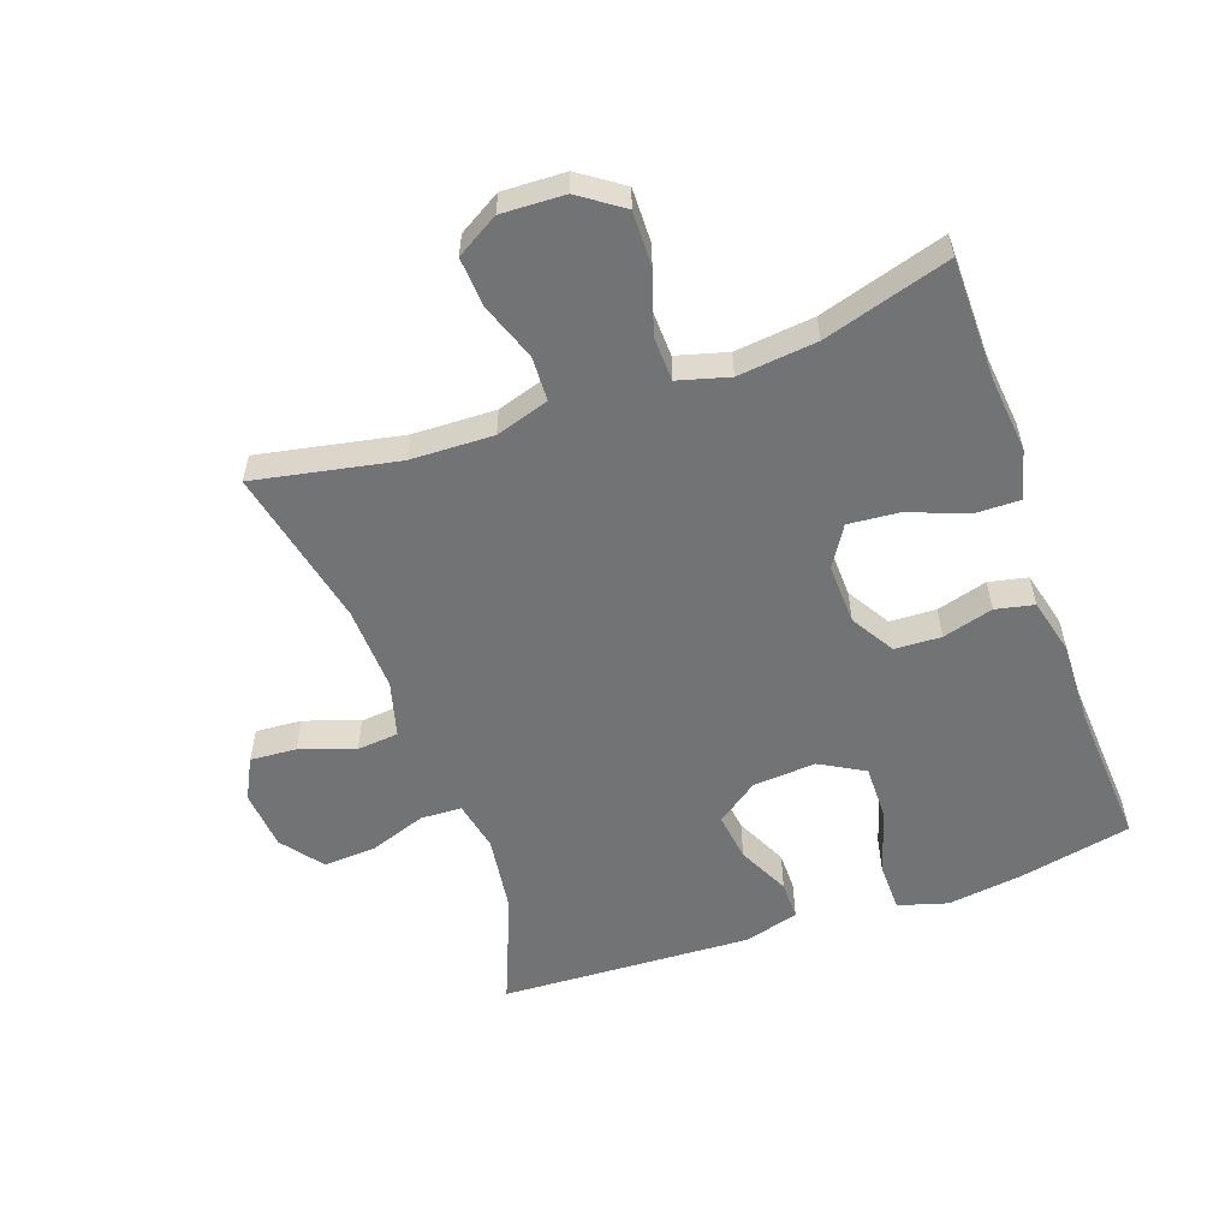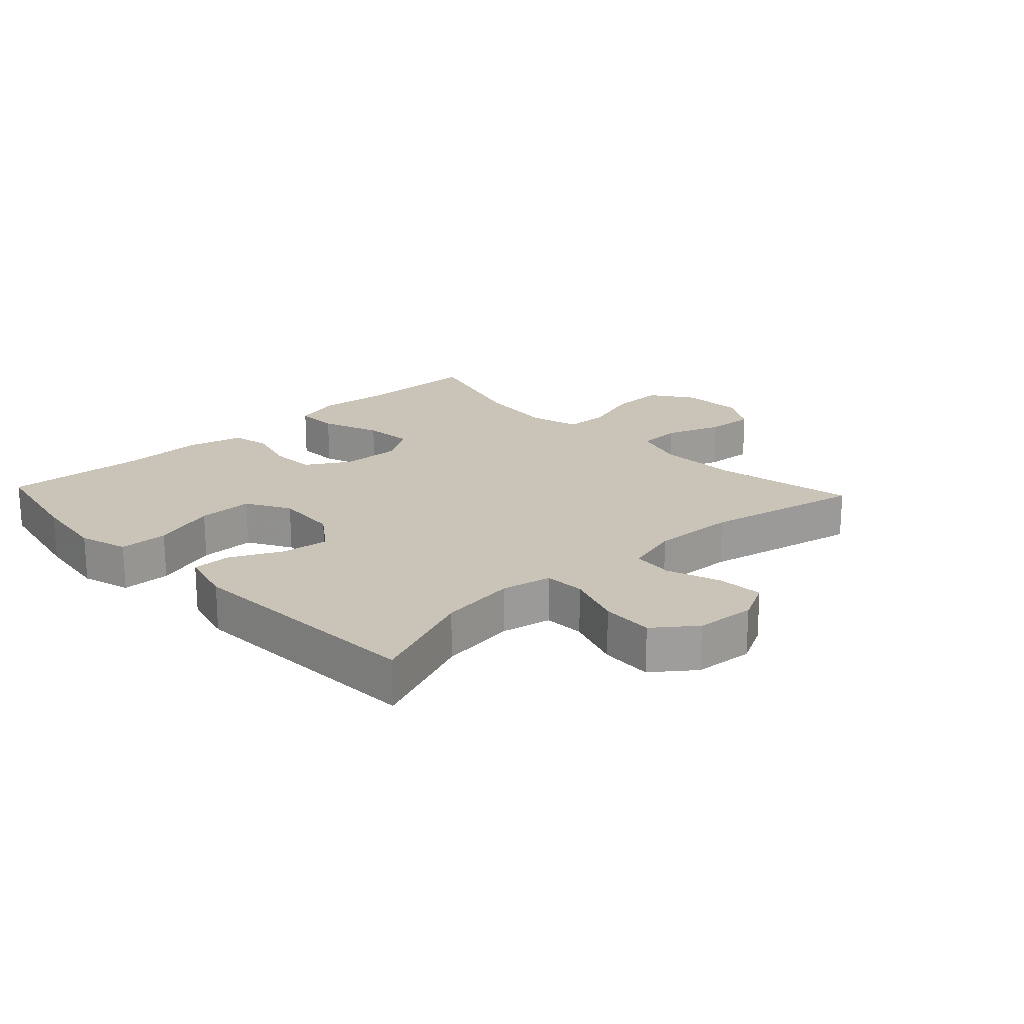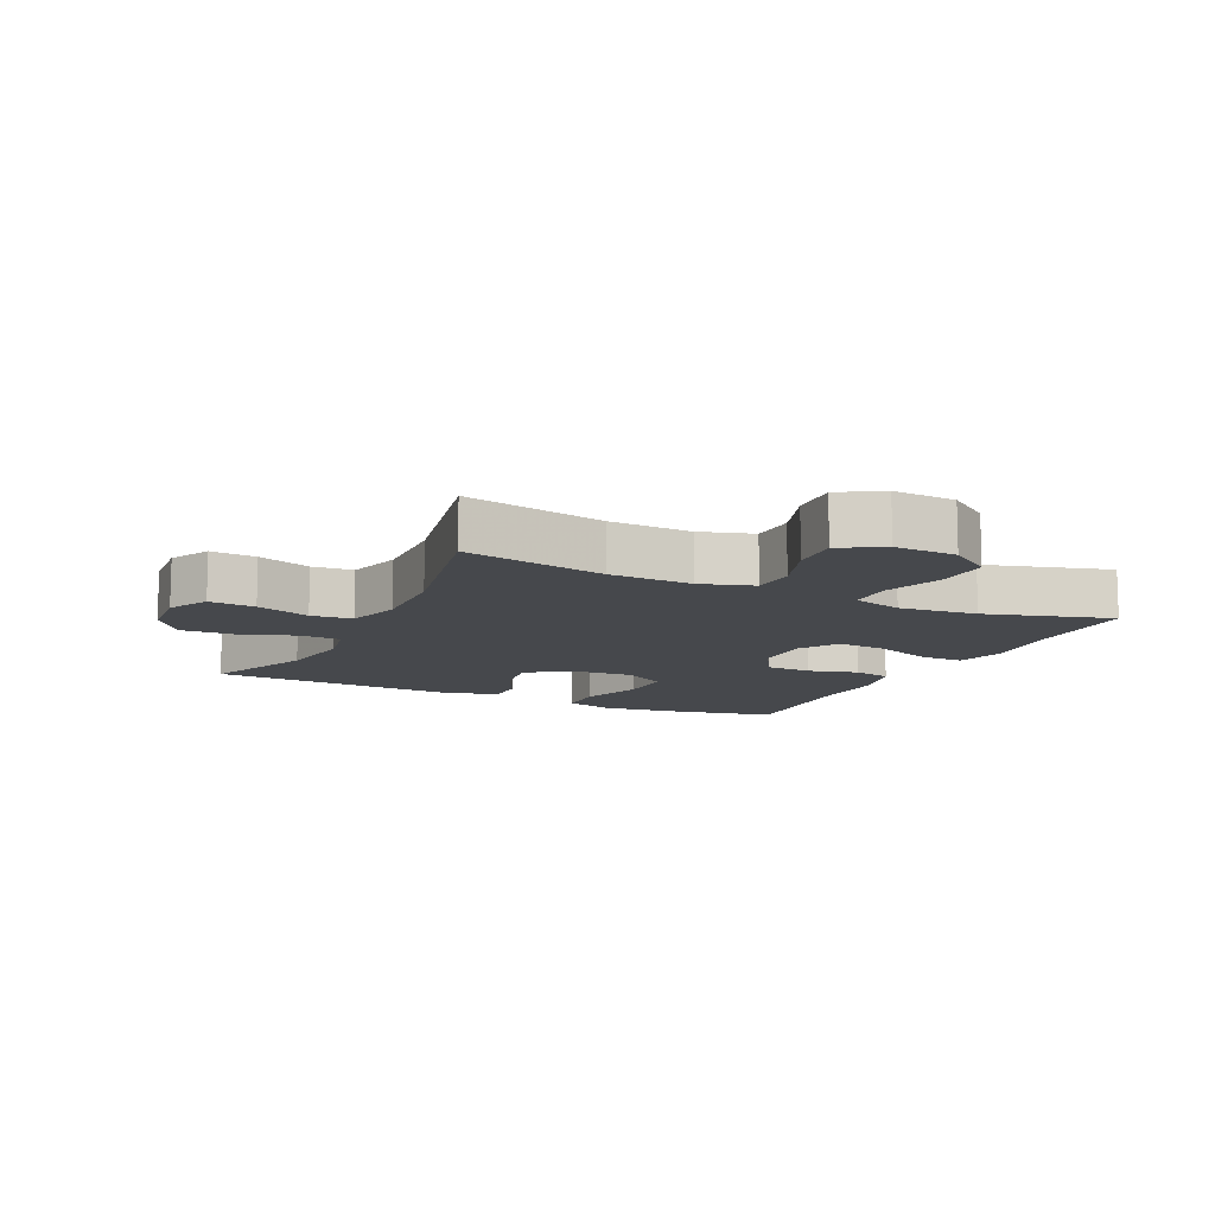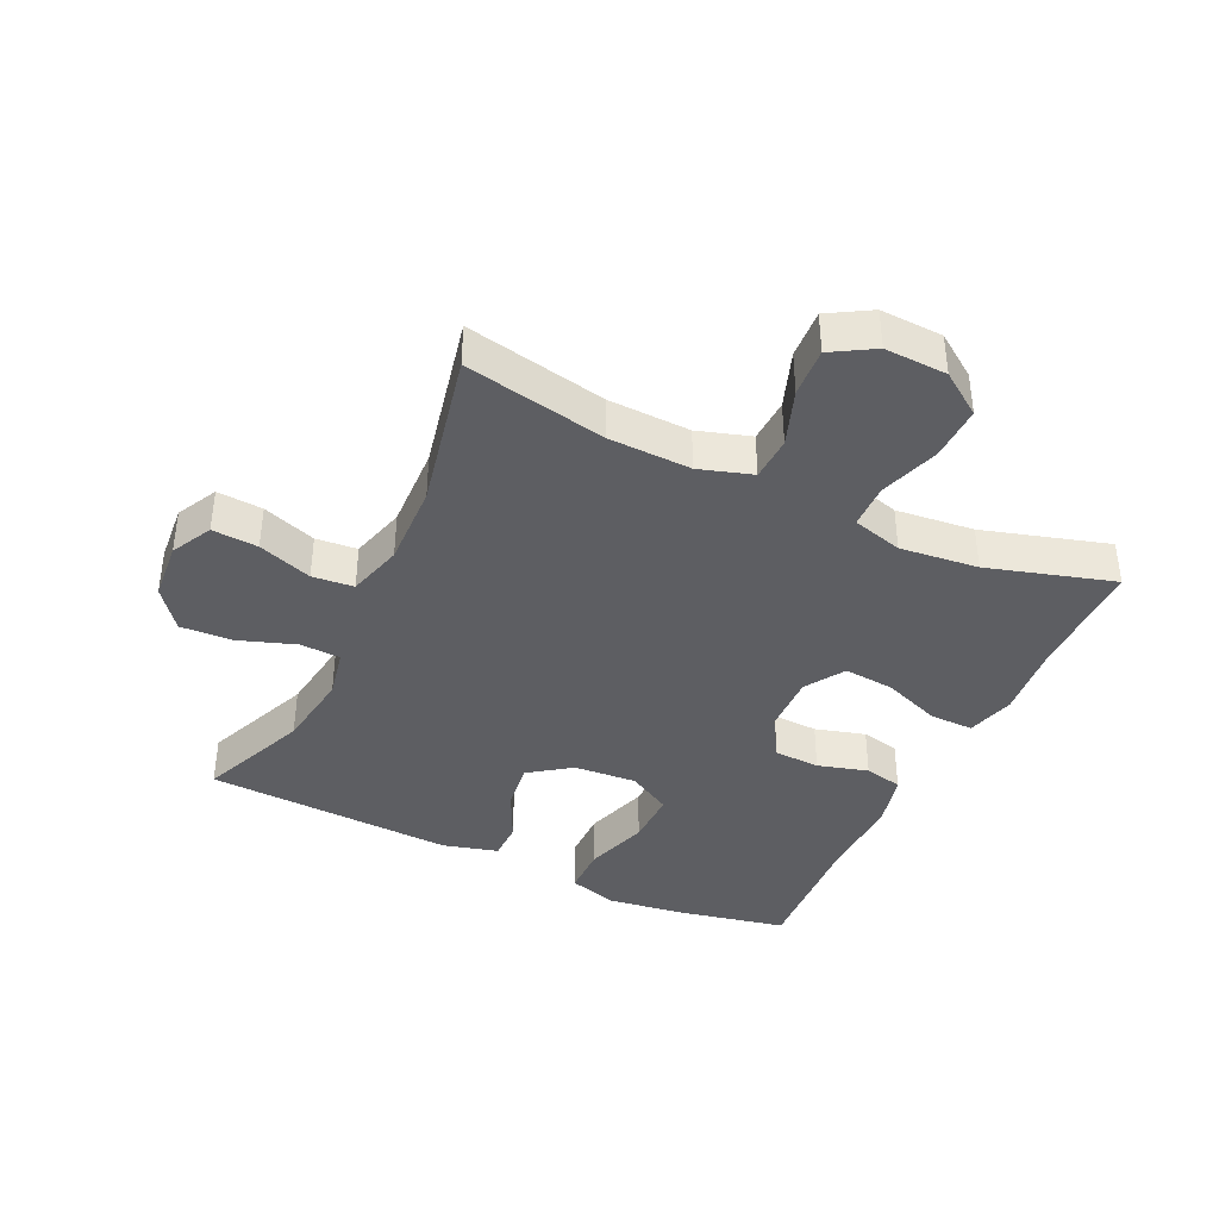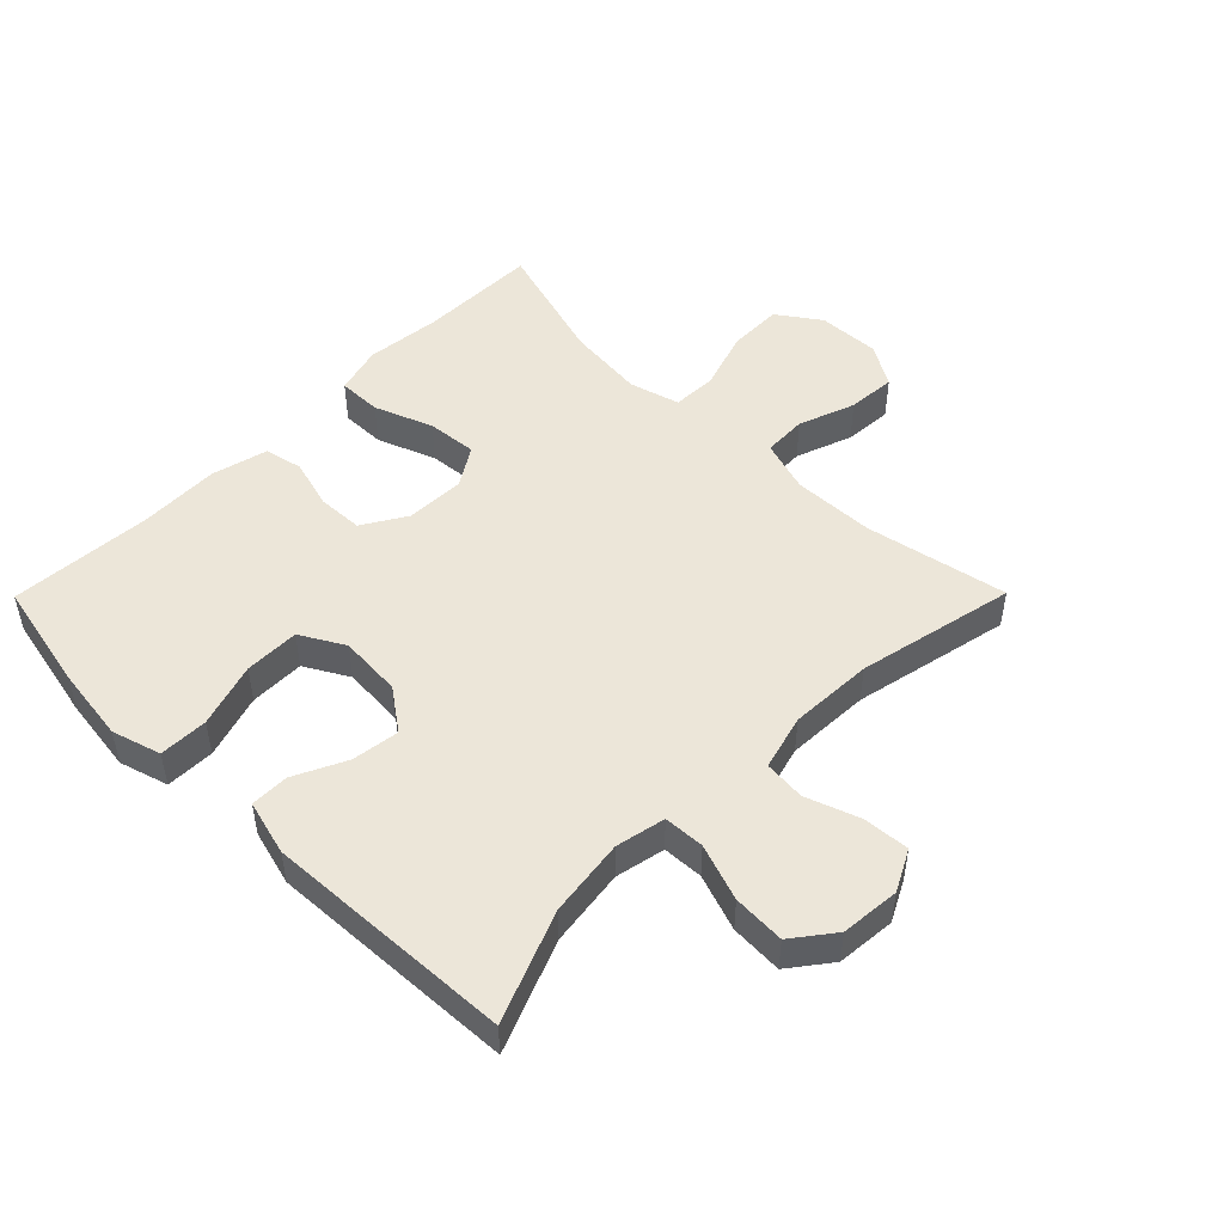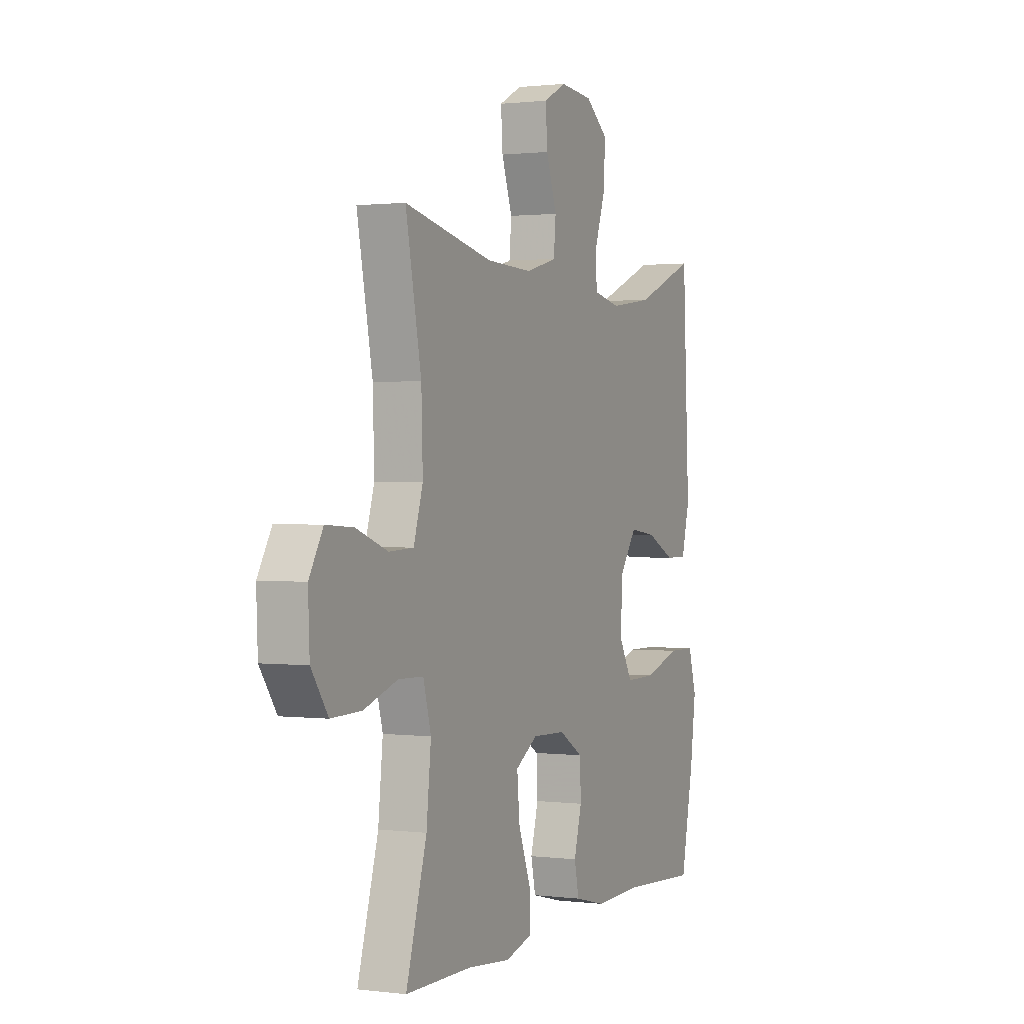
<metadata>
{"format":"obj","ext":"obj","renderer":"f3d","projection":"perspective","resolution":1024,"background":"white","views":[{"elev":-55.8,"azim":109.6,"up":"+Y"},{"elev":19.9,"azim":-43.2,"up":"+Y"},{"elev":-11.2,"azim":64.3,"up":"+Y"},{"elev":-39.3,"azim":64.7,"up":"+Y"},{"elev":49.2,"azim":-45.3,"up":"+Y"},{"elev":1.0,"azim":114.5,"up":"+Z"}]}
</metadata>
<code>
v -0.5 0.07 0.5
v -0.328 0.07 0.43
v -0.206 0.07 0.413
v -0.128 0.07 0.429
v -0.125 0.07 0.493
v -0.156 0.07 0.582
v -0.16 0.07 0.664
v -0.096 0.07 0.713
v -0.003 0.07 0.721
v 0.061 0.07 0.688
v 0.056 0.07 0.616
v 0.026 0.07 0.531
v 0.032 0.07 0.466
v 0.119 0.07 0.442
v 0.251 0.07 0.447
v 0.5 0.07 0.5
v 0.456 0.07 0.277
v 0.452 0.07 0.148
v 0.478 0.07 0.065
v 0.547 0.07 0.062
v 0.636 0.07 0.094
v 0.713 0.07 0.099
v 0.752 0.07 0.033
v 0.748 0.07 -0.065
v 0.701 0.07 -0.132
v 0.616 0.07 -0.13
v 0.521 0.07 -0.099
v 0.451 0.07 -0.101
v 0.429 0.07 -0.18
v 0.442 0.07 -0.303
v 0.5 0.07 -0.5
v 0.311 0.07 -0.501
v 0.192 0.07 -0.513
v 0.116 0.07 -0.492
v 0.117 0.07 -0.423
v 0.152 0.07 -0.331
v 0.159 0.07 -0.252
v 0.097 0.07 -0.213
v 0.003 0.07 -0.216
v -0.065 0.07 -0.257
v -0.068 0.07 -0.329
v -0.046 0.07 -0.408
v -0.059 0.07 -0.468
v -0.147 0.07 -0.49
v -0.276 0.07 -0.486
v -0.5 0.07 -0.5
v -0.536 0.07 -0.326
v -0.552 0.07 -0.207
v -0.529 0.07 -0.13
v -0.452 0.07 -0.129
v -0.351 0.07 -0.161
v -0.264 0.07 -0.162
v -0.225 0.07 -0.093
v -0.232 0.07 0.006
v -0.279 0.07 0.071
v -0.354 0.07 0.061
v -0.435 0.07 0.022
v -0.496 0.07 0.022
v -0.519 0.07 0.109
v -0.5 0 0.5
v -0.328 0 0.43
v -0.206 0 0.413
v -0.128 0 0.429
v -0.125 0 0.493
v -0.156 0 0.582
v -0.16 0 0.664
v -0.096 0 0.713
v -0.003 0 0.721
v 0.061 0 0.688
v 0.056 0 0.616
v 0.026 0 0.531
v 0.032 0 0.466
v 0.119 0 0.442
v 0.251 0 0.447
v 0.5 0 0.5
v 0.456 0 0.277
v 0.452 0 0.148
v 0.478 0 0.065
v 0.547 0 0.062
v 0.636 0 0.094
v 0.713 0 0.099
v 0.752 0 0.033
v 0.748 0 -0.065
v 0.701 0 -0.132
v 0.616 0 -0.13
v 0.521 0 -0.099
v 0.451 0 -0.101
v 0.429 0 -0.18
v 0.442 0 -0.303
v 0.5 0 -0.5
v 0.311 0 -0.501
v 0.192 0 -0.513
v 0.116 0 -0.492
v 0.117 0 -0.423
v 0.152 0 -0.331
v 0.159 0 -0.252
v 0.097 0 -0.213
v 0.003 0 -0.216
v -0.065 0 -0.257
v -0.068 0 -0.329
v -0.046 0 -0.408
v -0.059 0 -0.468
v -0.147 0 -0.49
v -0.276 0 -0.486
v -0.5 0 -0.5
v -0.536 0 -0.326
v -0.552 0 -0.207
v -0.529 0 -0.13
v -0.452 0 -0.129
v -0.351 0 -0.161
v -0.264 0 -0.162
v -0.225 0 -0.093
v -0.232 0 0.006
v -0.279 0 0.071
v -0.354 0 0.061
v -0.435 0 0.022
v -0.496 0 0.022
v -0.519 0 0.109
f 59 1 2
f 58 59 2
f 57 58 2
f 56 57 2
f 55 56 2 3
f 54 55 3 4
f 53 54 4
f 49 50 51
f 48 49 51
f 47 48 51
f 46 47 51
f 45 46 51
f 45 51 52
f 44 45 52
f 43 44 52
f 42 43 52
f 41 42 52
f 40 41 52 53
f 34 35 36
f 33 34 36
f 32 33 36
f 32 36 37
f 31 32 37
f 30 31 37
f 29 30 37 38
f 25 26 27
f 24 25 27
f 23 24 27
f 22 23 27
f 21 22 27
f 20 21 27
f 19 20 27 28
f 29 38 39
f 28 29 39
f 19 28 39
f 18 19 39
f 10 11 12
f 9 10 12
f 8 9 12
f 7 8 12
f 6 7 12
f 5 6 12
f 4 5 12 13
f 4 13 14
f 53 4 14
f 40 53 14
f 39 40 14
f 18 39 14
f 17 18 14
f 15 16 17
f 14 15 17
f 61 60 118
f 61 118 117
f 61 117 116
f 61 116 115
f 62 61 115 114
f 63 62 114 113
f 63 113 112
f 110 109 108
f 110 108 107
f 110 107 106
f 110 106 105
f 110 105 104
f 111 110 104
f 111 104 103
f 111 103 102
f 111 102 101
f 111 101 100
f 112 111 100 99
f 95 94 93
f 95 93 92
f 95 92 91
f 96 95 91
f 96 91 90
f 96 90 89
f 97 96 89 88
f 86 85 84
f 86 84 83
f 86 83 82
f 86 82 81
f 86 81 80
f 86 80 79
f 87 86 79 78
f 98 97 88
f 98 88 87
f 98 87 78
f 98 78 77
f 71 70 69
f 71 69 68
f 71 68 67
f 71 67 66
f 71 66 65
f 71 65 64
f 72 71 64 63
f 73 72 63
f 73 63 112
f 73 112 99
f 73 99 98
f 73 98 77
f 73 77 76
f 76 75 74
f 76 74 73
f 1 60 61 2
f 2 61 62 3
f 3 62 63 4
f 4 63 64 5
f 5 64 65 6
f 6 65 66 7
f 7 66 67 8
f 8 67 68 9
f 9 68 69 10
f 10 69 70 11
f 11 70 71 12
f 12 71 72 13
f 13 72 73 14
f 14 73 74 15
f 15 74 75 16
f 16 75 76 17
f 17 76 77 18
f 18 77 78 19
f 19 78 79 20
f 20 79 80 21
f 21 80 81 22
f 22 81 82 23
f 23 82 83 24
f 24 83 84 25
f 25 84 85 26
f 26 85 86 27
f 27 86 87 28
f 28 87 88 29
f 29 88 89 30
f 30 89 90 31
f 31 90 91 32
f 32 91 92 33
f 33 92 93 34
f 34 93 94 35
f 35 94 95 36
f 36 95 96 37
f 37 96 97 38
f 38 97 98 39
f 39 98 99 40
f 40 99 100 41
f 41 100 101 42
f 42 101 102 43
f 43 102 103 44
f 44 103 104 45
f 45 104 105 46
f 46 105 106 47
f 47 106 107 48
f 48 107 108 49
f 49 108 109 50
f 50 109 110 51
f 51 110 111 52
f 52 111 112 53
f 53 112 113 54
f 54 113 114 55
f 55 114 115 56
f 56 115 116 57
f 57 116 117 58
f 58 117 118 59
f 59 118 60 1

</code>
